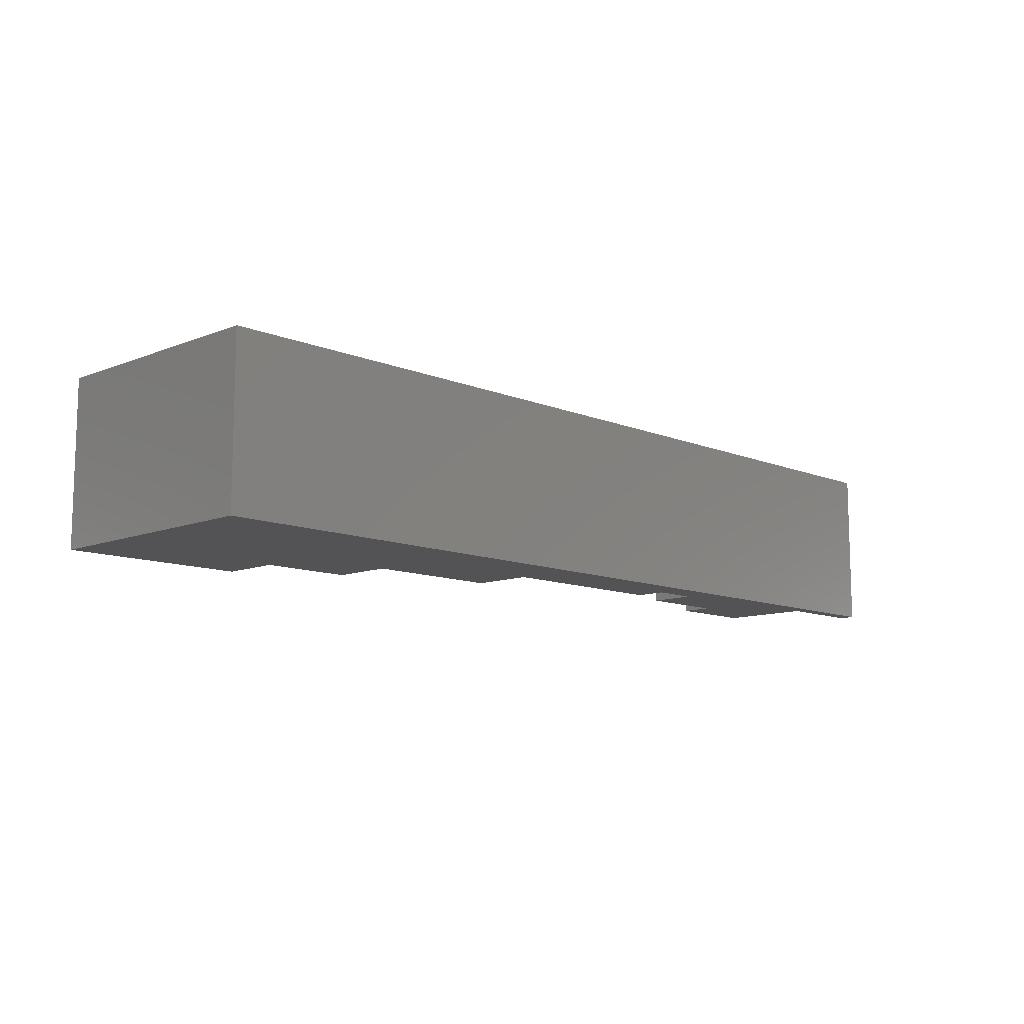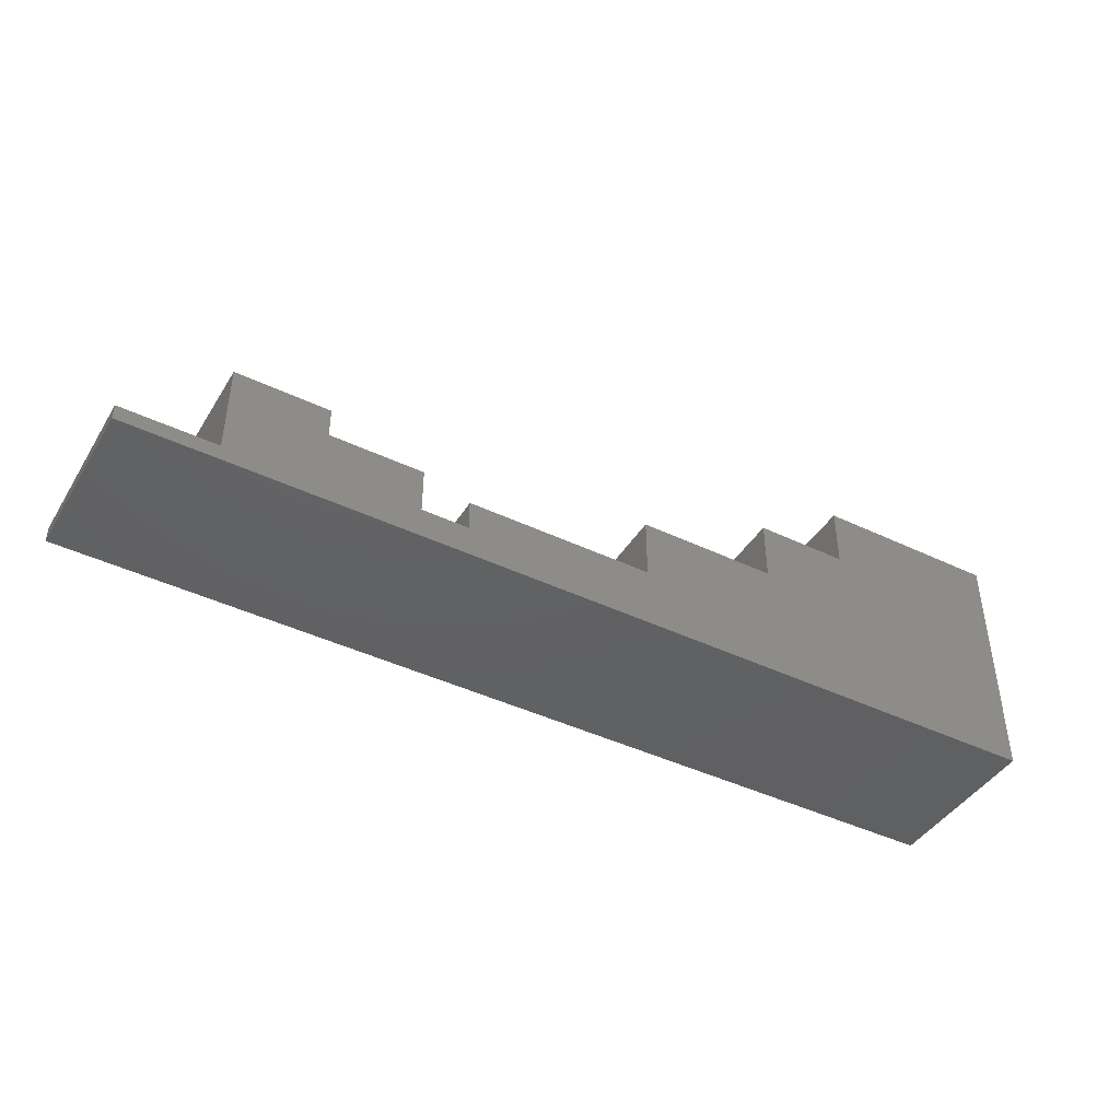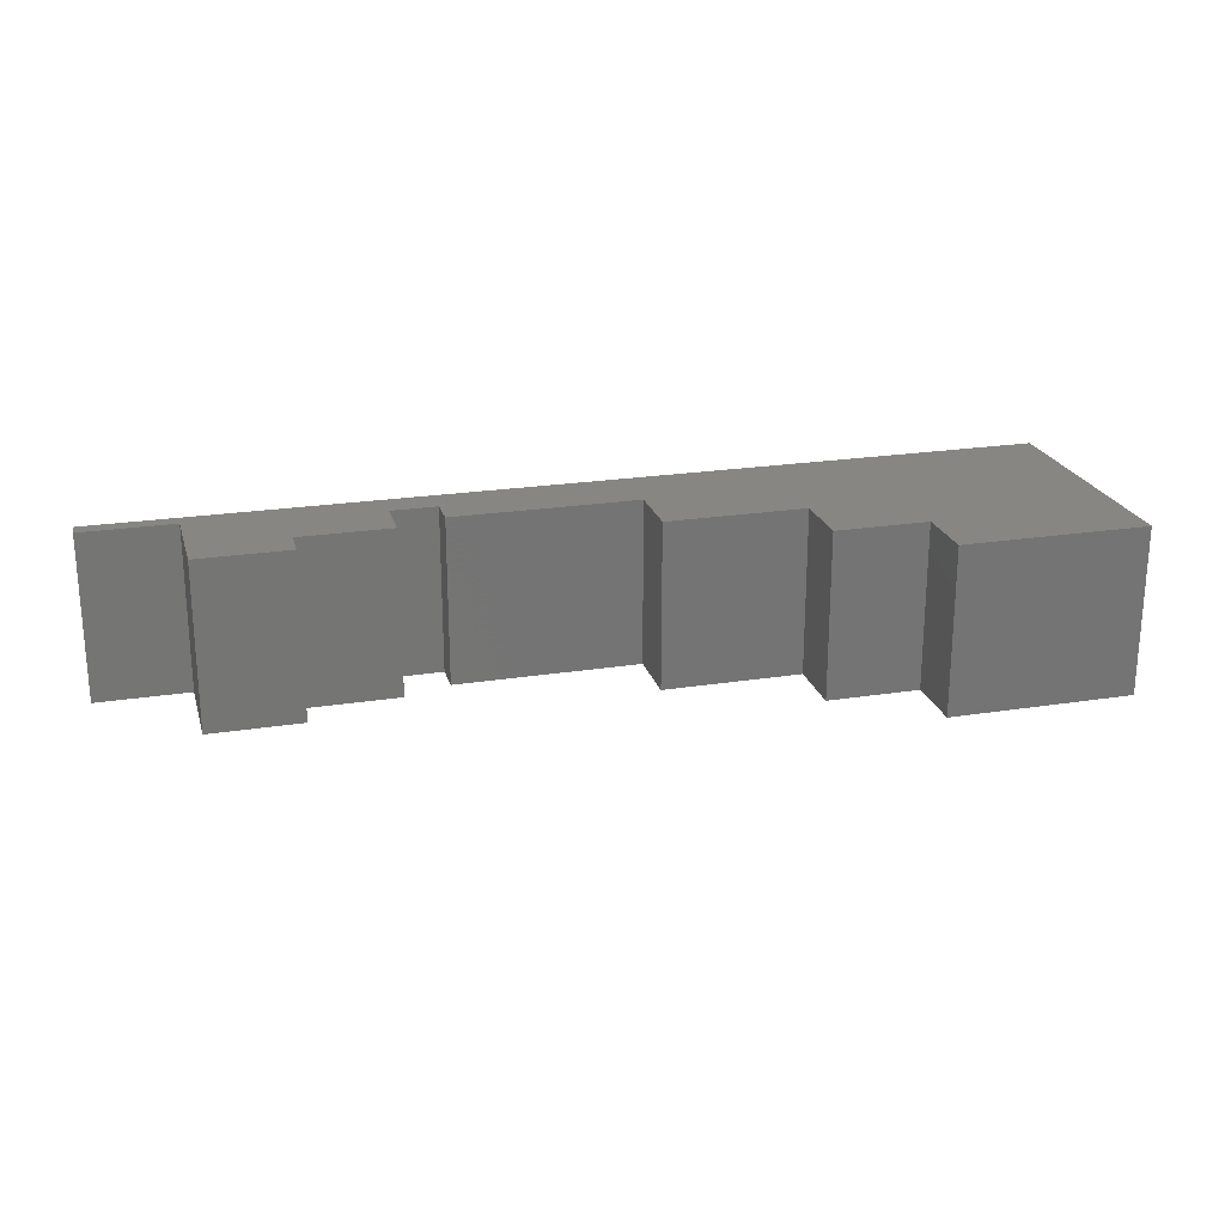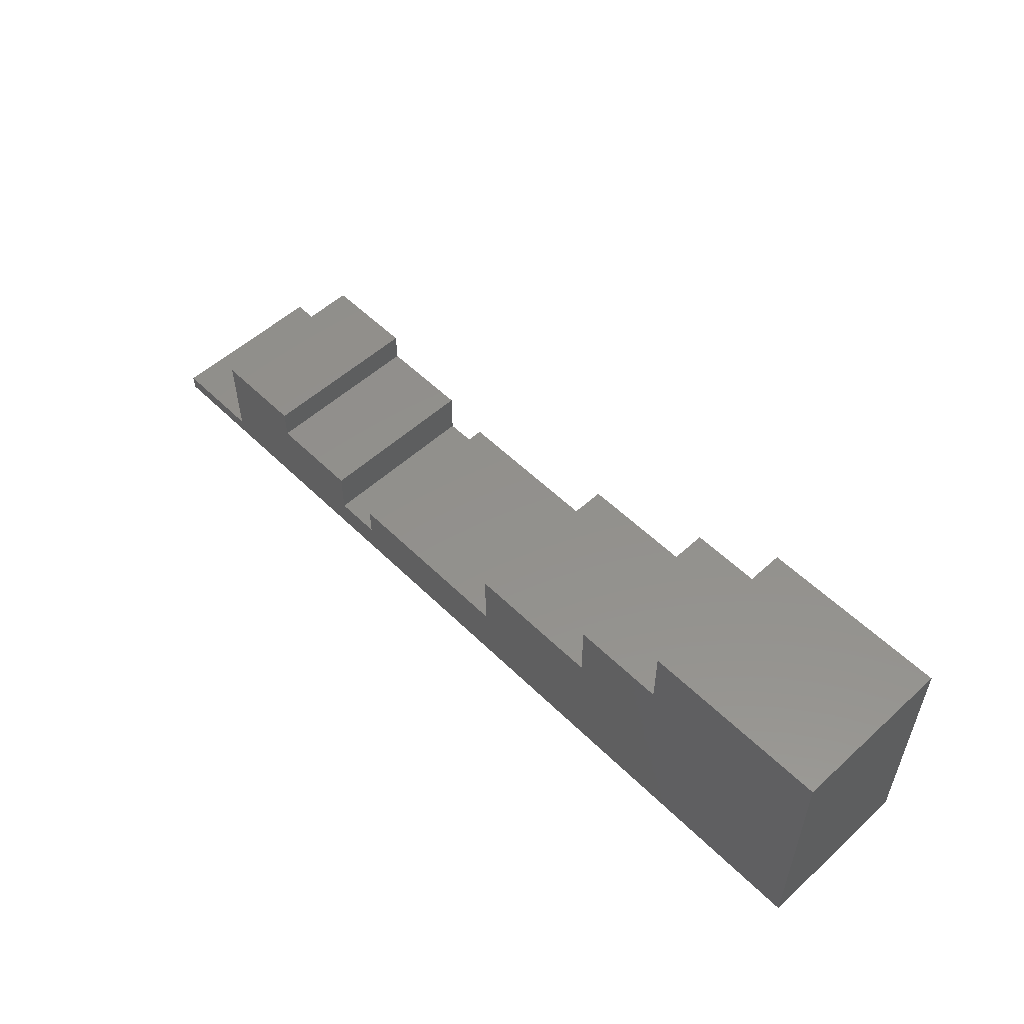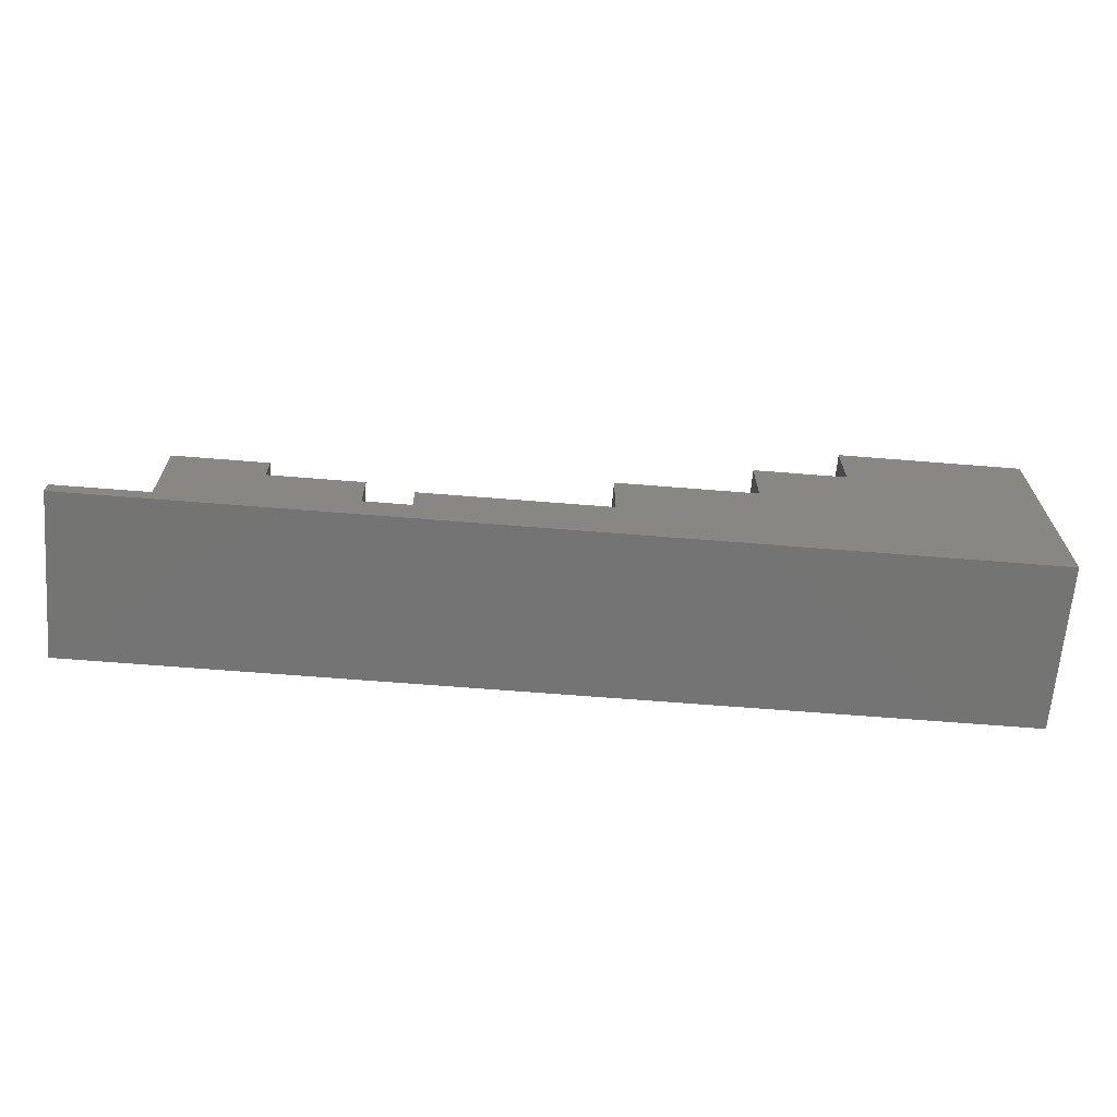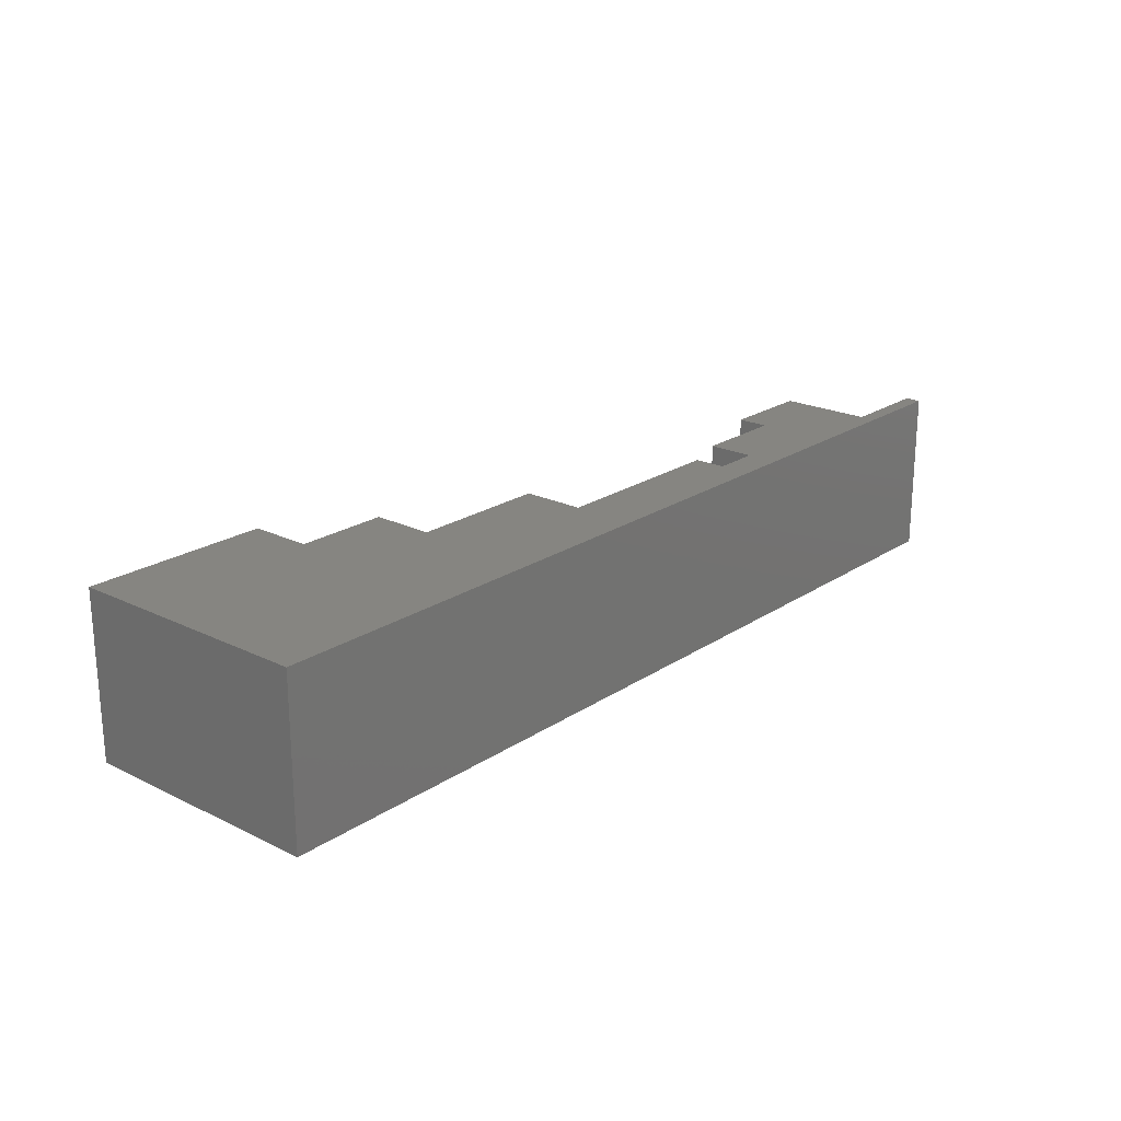
<metadata>
{"format":"stl","ext":"stl","renderer":"f3d","projection":"perspective","resolution":1024,"background":"white","views":[{"elev":-10.8,"azim":134.3,"up":"+Y"},{"elev":-43.1,"azim":-29.5,"up":"+Z"},{"elev":22.6,"azim":-15.1,"up":"+Y"},{"elev":54.0,"azim":46.1,"up":"+Z"},{"elev":-66.3,"azim":-4.6,"up":"+Z"},{"elev":21.5,"azim":130.7,"up":"+Y"}]}
</metadata>
<code>
# stl→obj: 54 verts, 104 faces
v 0.7868 -0.01587 -0.08201
v -0.991 -0.1587 -0.08201
v -0.991 -0.01587 -0.08201
v 0.7868 -0.1587 -0.08201
v -0.991 -0.1587 -0.05238
v -0.991 -0.01587 -0.05238
v 0.7868 -0.01587 0.3921
v 0.7868 -0.1587 0.3921
v -0.991 0.1587 -0.08201
v 0.7868 0.1587 -0.08201
v -0.8132 -0.1587 -0.05238
v -0.6354 -0.1587 0.06614
v -0.8132 -0.1587 0.1254
v -0.6354 -0.1587 0.1254
v -0.4577 -0.1587 -0.02275
v -0.4577 -0.1587 0.06614
v -0.3688 -0.1587 -0.02275
v -0.01323 -0.1587 0.03651
v -0.3688 -0.1587 0.03651
v 0.2534 -0.1587 0.155
v -0.01323 -0.1587 0.155
v 0.4312 -0.1587 0.2735
v 0.2534 -0.1587 0.2735
v 0.4312 -0.1587 0.3921
v -0.8132 -0.01587 -0.05238
v -0.991 0.1587 -0.05238
v 0.4312 -0.01587 0.3921
v 0.7868 0.1587 0.3921
v -0.8132 0.1587 -0.05238
v -0.6354 0.1587 0.06614
v -0.8132 0.1587 0.1254
v -0.6354 0.1587 0.1254
v -0.4577 0.1587 -0.02275
v -0.4577 0.1587 0.06614
v -0.3688 0.1587 -0.02275
v -0.01323 0.1587 0.03651
v -0.3688 0.1587 0.03651
v 0.2534 0.1587 0.155
v -0.01323 0.1587 0.155
v 0.4312 0.1587 0.2735
v 0.2534 0.1587 0.2735
v 0.4312 0.1587 0.3921
v 0.4312 -0.01587 0.2735
v 0.2534 -0.01587 0.2735
v 0.2534 -0.01587 0.155
v -0.01323 -0.01587 0.155
v -0.01323 -0.01587 0.03651
v -0.3688 -0.01587 0.03651
v -0.3688 -0.01587 -0.02275
v -0.4577 -0.01587 -0.02275
v -0.4577 -0.01587 0.06614
v -0.6354 -0.01587 0.06614
v -0.6354 -0.01587 0.1254
v -0.8132 -0.01587 0.1254
f 1 2 3
f 1 4 2
f 3 5 6
f 3 2 5
f 7 4 1
f 7 8 4
f 1 3 9
f 1 9 10
f 11 5 2
f 12 13 11
f 14 13 12
f 15 12 11
f 16 12 15
f 17 11 2
f 17 15 11
f 18 19 17
f 20 21 18
f 4 17 2
f 4 18 17
f 4 20 18
f 22 23 20
f 22 20 4
f 8 24 22
f 8 22 4
f 6 11 25
f 6 5 11
f 3 6 26
f 3 26 9
f 27 8 7
f 27 24 8
f 7 1 10
f 7 10 28
f 29 9 26
f 30 29 31
f 32 30 31
f 33 29 30
f 34 33 30
f 35 9 29
f 35 29 33
f 36 35 37
f 38 36 39
f 10 9 35
f 10 35 36
f 10 36 38
f 40 38 41
f 40 10 38
f 28 40 42
f 28 10 40
f 43 24 27
f 43 22 24
f 44 22 43
f 44 23 22
f 45 23 44
f 45 20 23
f 46 20 45
f 46 21 20
f 47 21 46
f 47 18 21
f 48 18 47
f 48 19 18
f 49 19 48
f 49 17 19
f 50 17 49
f 50 15 17
f 51 15 50
f 51 16 15
f 52 16 51
f 52 12 16
f 53 12 52
f 53 14 12
f 54 14 53
f 54 13 14
f 25 13 54
f 25 11 13
f 6 25 29
f 6 29 26
f 27 7 28
f 27 28 42
f 43 27 42
f 43 42 40
f 44 43 40
f 44 40 41
f 45 44 41
f 45 41 38
f 46 45 38
f 46 38 39
f 47 46 39
f 47 39 36
f 48 47 36
f 48 36 37
f 49 48 37
f 49 37 35
f 50 49 35
f 50 35 33
f 51 50 33
f 51 33 34
f 52 51 34
f 52 34 30
f 53 52 30
f 53 30 32
f 54 53 32
f 54 32 31
f 25 54 31
f 25 31 29

</code>
